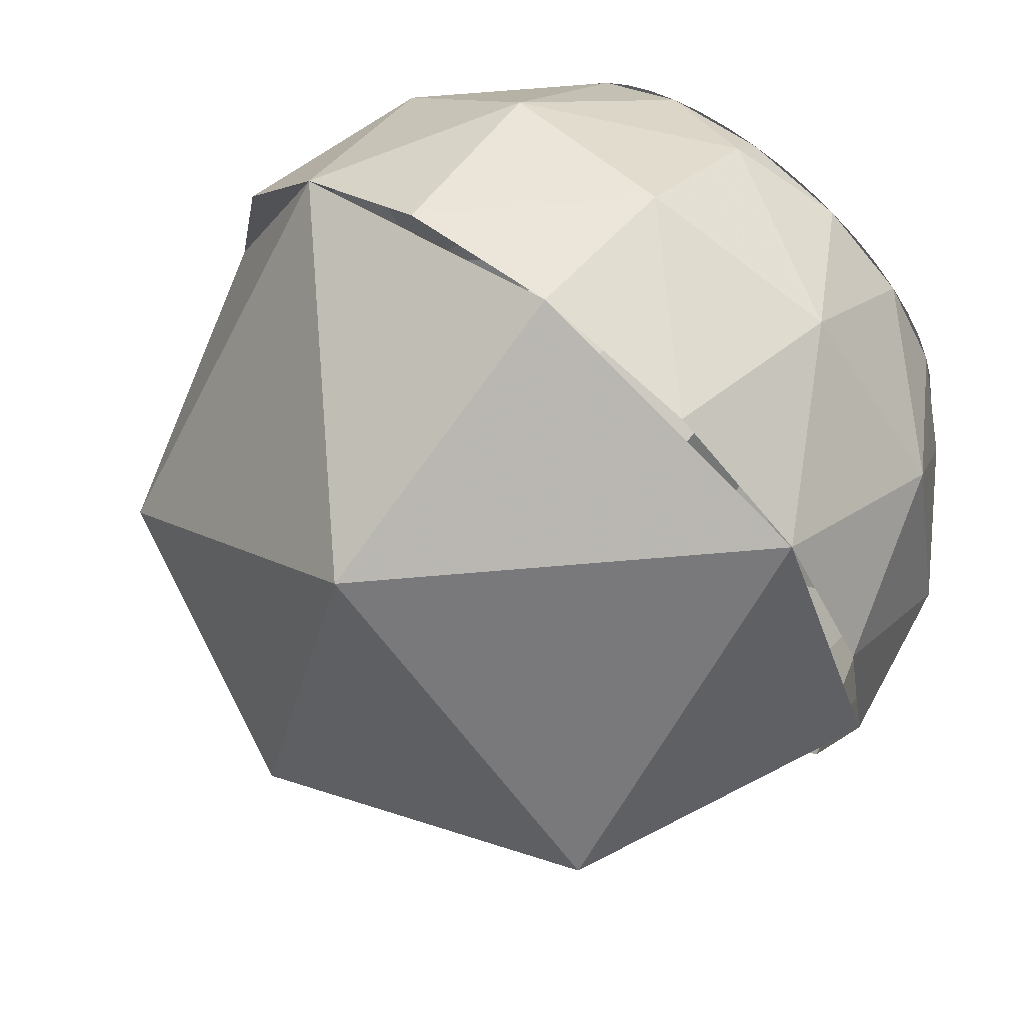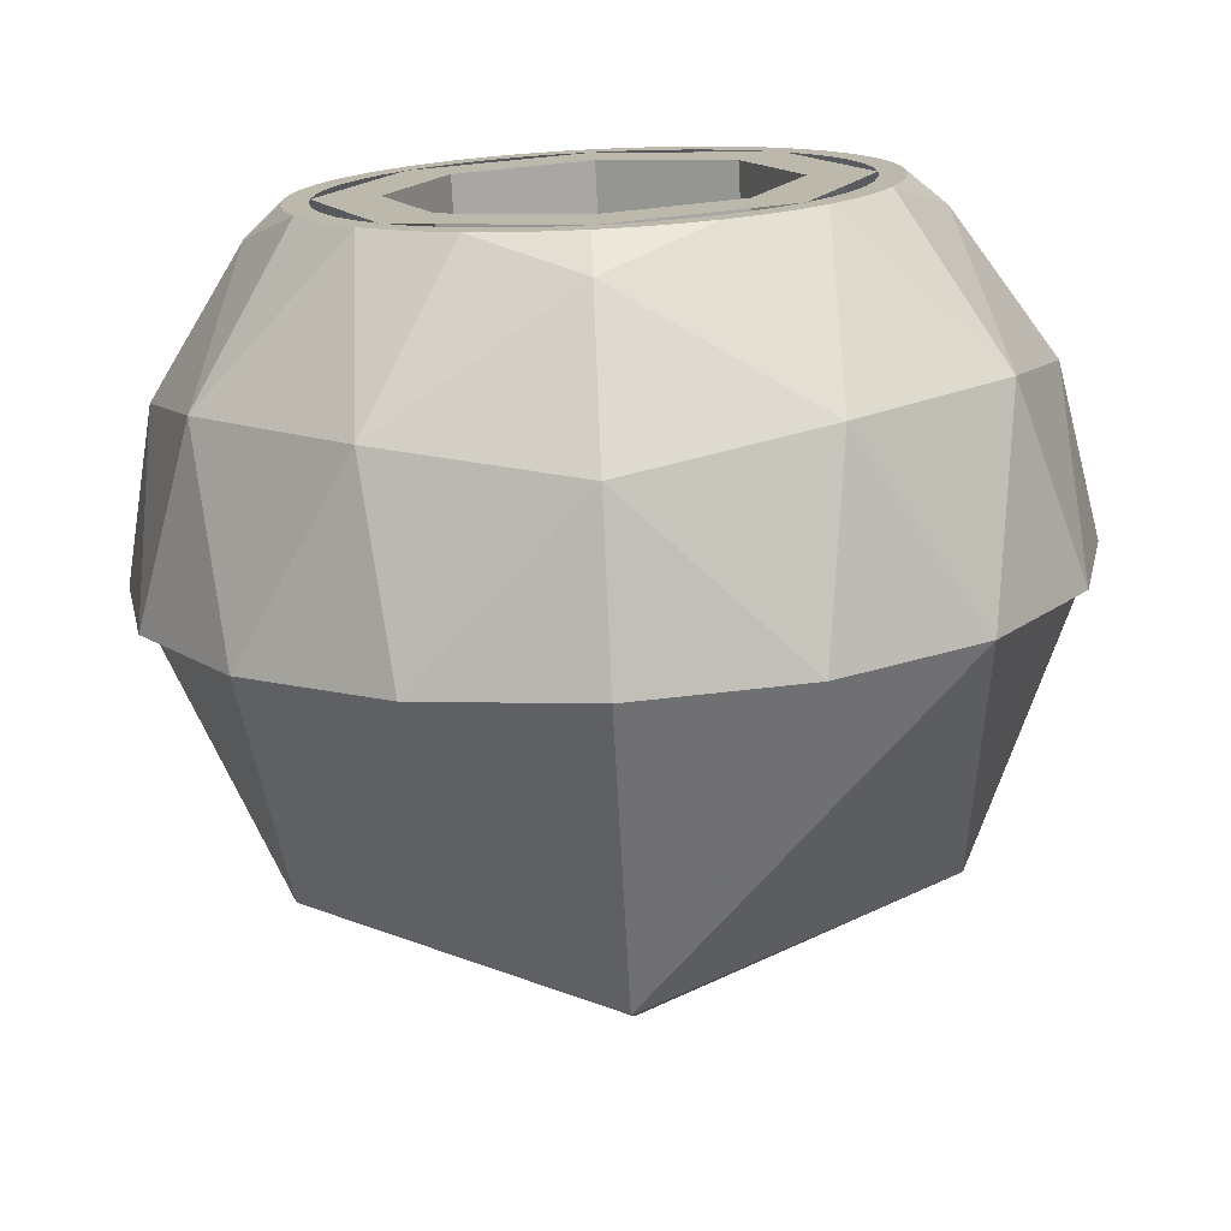
<metadata>
{"format":"obj","ext":"obj","renderer":"f3d","projection":"perspective","resolution":1024,"background":"white","views":[{"elev":67.8,"azim":40.1,"up":"+Z"},{"elev":-74.9,"azim":-177.2,"up":"+Z"}]}
</metadata>
<code>
v 0.4 0 0
v 0.2828 0 0.2828
v 0.2121 0 0.2121
v 0.3 0 0
v 0.2828 0 0.2828
v 0 0 0.4
v 0 0 0.3
v 0.2121 0 0.2121
v 0 0 0.4
v -0.2828 0 0.2828
v -0.2121 0 0.2121
v 0 0 0.3
v -0.2828 0 0.2828
v -0.4 0 0
v -0.3 0 0
v -0.2121 0 0.2121
v -0.4 0 0
v -0.2828 0 -0.2828
v -0.2121 0 -0.2121
v -0.3 0 0
v -0.2828 0 -0.2828
v 0 0 -0.4
v 0 0 -0.3
v -0.2121 0 -0.2121
v 0 0 -0.4
v 0.2828 0 -0.2828
v 0.2121 0 -0.2121
v 0 0 -0.3
v 0.2828 0 -0.2828
v 0.4 0 0
v 0.3 0 0
v 0.2121 0 -0.2121
v -0.2121 -0.2 0.2121
v -0.3 -0.2 0
v -0.3 0 0
v -0.2121 0 0.2121
v 0 -0.2 0.3
v -0.2121 -0.2 0.2121
v -0.2121 0 0.2121
v 0 0 0.3
v 0.2121 -0.2 0.2121
v 0 -0.2 0.3
v 0 0 0.3
v 0.2121 0 0.2121
v 0.3 -0.2 0
v 0.2121 -0.2 0.2121
v 0.2121 0 0.2121
v 0.3 0 0
v 0.2121 -0.2 -0.2121
v 0.3 -0.2 0
v 0.3 0 0
v 0.2121 0 -0.2121
v 0 -0.2 -0.3
v 0.2121 -0.2 -0.2121
v 0.2121 0 -0.2121
v 0 0 -0.3
v -0.2121 -0.2 -0.2121
v 0 -0.2 -0.3
v 0 0 -0.3
v -0.2121 0 -0.2121
v -0.3 -0.2 0
v -0.2121 -0.2 -0.2121
v -0.2121 0 -0.2121
v -0.3 0 0
v 0.3 -0.2 0
v 0.2121 -0.2 -0.2121
v 0.1945 -0.2 -0.1945
v 0.275 -0.2 0
v 0.2121 -0.2 -0.2121
v 0 -0.2 -0.3
v 0 -0.2 -0.275
v 0.1945 -0.2 -0.1945
v 0 -0.2 -0.3
v -0.2121 -0.2 -0.2121
v -0.1945 -0.2 -0.1945
v 0 -0.2 -0.275
v -0.2121 -0.2 -0.2121
v -0.3 -0.2 0
v -0.275 -0.2 0
v -0.1945 -0.2 -0.1945
v -0.3 -0.2 0
v -0.2121 -0.2 0.2121
v -0.1945 -0.2 0.1945
v -0.275 -0.2 0
v -0.2121 -0.2 0.2121
v 0 -0.2 0.3
v 0 -0.2 0.275
v -0.1945 -0.2 0.1945
v 0 -0.2 0.3
v 0.2121 -0.2 0.2121
v 0.1945 -0.2 0.1945
v 0 -0.2 0.275
v 0.2121 -0.2 0.2121
v 0.3 -0.2 0
v 0.275 -0.2 0
v 0.1945 -0.2 0.1945
v 0.1945 -0.55 0.1945
v 0.275 -0.55 0
v 0.275 -0.2 0
v 0.1945 -0.2 0.1945
v 0 -0.55 0.275
v 0.1945 -0.55 0.1945
v 0.1945 -0.2 0.1945
v 0 -0.2 0.275
v -0.1945 -0.55 0.1945
v 0 -0.55 0.275
v 0 -0.2 0.275
v -0.1945 -0.2 0.1945
v -0.275 -0.55 0
v -0.1945 -0.55 0.1945
v -0.1945 -0.2 0.1945
v -0.275 -0.2 0
v -0.1945 -0.55 -0.1945
v -0.275 -0.55 0
v -0.275 -0.2 0
v -0.1945 -0.2 -0.1945
v 0 -0.55 -0.275
v -0.1945 -0.55 -0.1945
v -0.1945 -0.2 -0.1945
v 0 -0.2 -0.275
v 0.1945 -0.55 -0.1945
v 0 -0.55 -0.275
v 0 -0.2 -0.275
v 0.1945 -0.2 -0.1945
v 0.275 -0.55 0
v 0.1945 -0.55 -0.1945
v 0.1945 -0.2 -0.1945
v 0.275 -0.2 0
v 0.275 -0.55 0
v 0.1945 -0.7445 0
v 0.1945 -0.55 -0.1945
v 0 -0.7445 -0.1945
v 0 -0.55 -0.275
v 0.1945 -0.55 -0.1945
v 0.1945 -0.7445 0
v 0 -0.7445 -0.1945
v 0.1945 -0.55 -0.1945
v 0 -0.825 0
v 0 -0.7445 -0.1945
v 0.1945 -0.7445 0
v 0.275 -0.55 0
v 0.1945 -0.7445 0
v 0.1945 -0.55 0.1945
v 0 -0.7445 0.1945
v 0 -0.55 0.275
v 0.1945 -0.55 0.1945
v 0.1945 -0.7445 0
v 0 -0.7445 0.1945
v 0.1945 -0.55 0.1945
v 0 -0.825 0
v 0 -0.7445 0.1945
v 0.1945 -0.7445 0
v -0.275 -0.55 0
v -0.1945 -0.7445 0
v -0.1945 -0.55 -0.1945
v 0 -0.7445 -0.1945
v 0 -0.55 -0.275
v -0.1945 -0.55 -0.1945
v -0.1945 -0.7445 0
v 0 -0.7445 -0.1945
v -0.1945 -0.55 -0.1945
v 0 -0.825 0
v 0 -0.7445 -0.1945
v -0.1945 -0.7445 0
v -0.275 -0.55 0
v -0.1945 -0.7445 0
v -0.1945 -0.55 0.1945
v 0 -0.7445 0.1945
v 0 -0.55 0.275
v -0.1945 -0.55 0.1945
v -0.1945 -0.7445 0
v 0 -0.7445 0.1945
v -0.1945 -0.55 0.1945
v 0 -0.825 0
v 0 -0.7445 0.1945
v -0.1945 -0.7445 0
v 0.44 0 0
v 0.4362 0 -0.05742
v 0.3966 0 -0.0522
v 0.4 0 0
v 0.4362 0 -0.05742
v 0.425 0 -0.1139
v 0.3864 0 -0.1035
v 0.3966 0 -0.0522
v 0.425 0 -0.1139
v 0.4065 0 -0.1684
v 0.3696 0 -0.1531
v 0.3864 0 -0.1035
v 0.4065 0 -0.1684
v 0.381 0 -0.22
v 0.3464 0 -0.2
v 0.3696 0 -0.1531
v 0.381 0 -0.22
v 0.3491 0 -0.2679
v 0.3174 0 -0.2435
v 0.3464 0 -0.2
v 0.3491 0 -0.2679
v 0.3111 0 -0.3111
v 0.2828 0 -0.2828
v 0.3174 0 -0.2435
v 0.3111 0 -0.3111
v 0.2679 0 -0.3491
v 0.2435 0 -0.3174
v 0.2828 0 -0.2828
v 0.2679 0 -0.3491
v 0.22 0 -0.381
v 0.2 0 -0.3464
v 0.2435 0 -0.3174
v 0.22 0 -0.381
v 0.1684 0 -0.4065
v 0.1531 0 -0.3696
v 0.2 0 -0.3464
v 0.1684 0 -0.4065
v 0.1139 0 -0.425
v 0.1035 0 -0.3864
v 0.1531 0 -0.3696
v 0.1139 0 -0.425
v 0.05742 0 -0.4362
v 0.0522 0 -0.3966
v 0.1035 0 -0.3864
v 0.05742 0 -0.4362
v 0 0 -0.44
v 0 0 -0.4
v 0.0522 0 -0.3966
v 0 0 -0.44
v -0.05742 0 -0.4362
v -0.0522 0 -0.3966
v 0 0 -0.4
v -0.05742 0 -0.4362
v -0.1139 0 -0.425
v -0.1035 0 -0.3864
v -0.0522 0 -0.3966
v -0.1139 0 -0.425
v -0.1684 0 -0.4065
v -0.1531 0 -0.3696
v -0.1035 0 -0.3864
v -0.1684 0 -0.4065
v -0.22 0 -0.381
v -0.2 0 -0.3464
v -0.1531 0 -0.3696
v -0.22 0 -0.381
v -0.2679 0 -0.3491
v -0.2435 0 -0.3174
v -0.2 0 -0.3464
v -0.2679 0 -0.3491
v -0.3111 0 -0.3111
v -0.2828 0 -0.2828
v -0.2435 0 -0.3174
v -0.3111 0 -0.3111
v -0.3491 0 -0.2679
v -0.3174 0 -0.2435
v -0.2828 0 -0.2828
v -0.3491 0 -0.2679
v -0.381 0 -0.22
v -0.3464 0 -0.2
v -0.3174 0 -0.2435
v -0.381 0 -0.22
v -0.4065 0 -0.1684
v -0.3696 0 -0.1531
v -0.3464 0 -0.2
v -0.4065 0 -0.1684
v -0.425 0 -0.1139
v -0.3864 0 -0.1035
v -0.3696 0 -0.1531
v -0.425 0 -0.1139
v -0.4362 0 -0.05742
v -0.3966 0 -0.0522
v -0.3864 0 -0.1035
v -0.4362 0 -0.05742
v -0.44 0 0
v -0.4 0 0
v -0.3966 0 -0.0522
v -0.44 0 0
v -0.4362 0 0.05742
v -0.3966 0 0.0522
v -0.4 0 0
v -0.4362 0 0.05742
v -0.425 0 0.1139
v -0.3864 0 0.1035
v -0.3966 0 0.0522
v -0.425 0 0.1139
v -0.4065 0 0.1684
v -0.3696 0 0.1531
v -0.3864 0 0.1035
v -0.4065 0 0.1684
v -0.381 0 0.22
v -0.3464 0 0.2
v -0.3696 0 0.1531
v -0.381 0 0.22
v -0.3491 0 0.2679
v -0.3174 0 0.2435
v -0.3464 0 0.2
v -0.3491 0 0.2679
v -0.3111 0 0.3111
v -0.2828 0 0.2828
v -0.3174 0 0.2435
v -0.3111 0 0.3111
v -0.2679 0 0.3491
v -0.2435 0 0.3174
v -0.2828 0 0.2828
v -0.2679 0 0.3491
v -0.22 0 0.381
v -0.2 0 0.3464
v -0.2435 0 0.3174
v -0.22 0 0.381
v -0.1684 0 0.4065
v -0.1531 0 0.3696
v -0.2 0 0.3464
v -0.1684 0 0.4065
v -0.1139 0 0.425
v -0.1035 0 0.3864
v -0.1531 0 0.3696
v -0.1139 0 0.425
v -0.05742 0 0.4362
v -0.0522 0 0.3966
v -0.1035 0 0.3864
v -0.05742 0 0.4362
v 0 0 0.44
v 0 0 0.4
v -0.0522 0 0.3966
v 0 0 0.44
v 0.05742 0 0.4362
v 0.0522 0 0.3966
v 0 0 0.4
v 0.05742 0 0.4362
v 0.1139 0 0.425
v 0.1035 0 0.3864
v 0.0522 0 0.3966
v 0.1139 0 0.425
v 0.1684 0 0.4065
v 0.1531 0 0.3696
v 0.1035 0 0.3864
v 0.1684 0 0.4065
v 0.22 0 0.381
v 0.2 0 0.3464
v 0.1531 0 0.3696
v 0.22 0 0.381
v 0.2679 0 0.3491
v 0.2435 0 0.3174
v 0.2 0 0.3464
v 0.2679 0 0.3491
v 0.3111 0 0.3111
v 0.2828 0 0.2828
v 0.2435 0 0.3174
v 0.3111 0 0.3111
v 0.3491 0 0.2679
v 0.3174 0 0.2435
v 0.2828 0 0.2828
v 0.3491 0 0.2679
v 0.381 0 0.22
v 0.3464 0 0.2
v 0.3174 0 0.2435
v 0.381 0 0.22
v 0.4065 0 0.1684
v 0.3696 0 0.1531
v 0.3464 0 0.2
v 0.4065 0 0.1684
v 0.425 0 0.1139
v 0.3864 0 0.1035
v 0.3696 0 0.1531
v 0.425 0 0.1139
v 0.4362 0 0.05742
v 0.3966 0 0.0522
v 0.3864 0 0.1035
v 0.4362 0 0.05742
v 0.44 0 0
v 0.4 0 0
v 0.3966 0 0.0522
v 0 -0.55 0.7046
v 0.2696 -0.55 0.6509
v 0 -0.2804 0.6509
v 0.2696 -0.55 0.6509
v 0.3095 -0.2405 0.5521
v 0 -0.2804 0.6509
v 0 -0.2804 0.6509
v 0.3095 -0.2405 0.5521
v 0 -0.05181 0.4982
v 0.2696 -0.55 0.6509
v 0.4982 -0.55 0.4982
v 0.3095 -0.2405 0.5521
v 0.4982 -0.55 0.4982
v 0.5521 -0.2405 0.3095
v 0.3095 -0.2405 0.5521
v 0.4982 -0.55 0.4982
v 0.6509 -0.55 0.2696
v 0.5521 -0.2405 0.3095
v 0.6509 -0.55 0.2696
v 0.6509 -0.2804 0
v 0.5521 -0.2405 0.3095
v 0.5521 -0.2405 0.3095
v 0.6509 -0.2804 0
v 0.4982 -0.05181 0
v 0.6509 -0.55 0.2696
v 0.7046 -0.55 0
v 0.6509 -0.2804 0
v 0.3095 -0.2405 0.5521
v 0.5521 -0.2405 0.3095
v 0.3111 0 0.3111
v 0 0 0.44
v 0 -0.05181 0.4982
v 0.1684 0 0.4065
v 0.4982 -0.05181 0
v 0.44 0 0
v 0.4065 0 0.1684
v 0.3095 -0.2405 0.5521
v 0.1684 0 0.4065
v 0 -0.05181 0.4982
v 0.1684 0 0.4065
v 0.3095 -0.2405 0.5521
v 0.3111 0 0.3111
v 0.5521 -0.2405 0.3095
v 0.4065 0 0.1684
v 0.3111 0 0.3111
v 0.4065 0 0.1684
v 0.5521 -0.2405 0.3095
v 0.4982 -0.05181 0
v -0.7046 -0.55 0
v -0.6509 -0.55 0.2696
v -0.6509 -0.2804 0
v -0.6509 -0.55 0.2696
v -0.5521 -0.2405 0.3095
v -0.6509 -0.2804 0
v -0.6509 -0.2804 0
v -0.5521 -0.2405 0.3095
v -0.4982 -0.05181 0
v -0.6509 -0.55 0.2696
v -0.4982 -0.55 0.4982
v -0.5521 -0.2405 0.3095
v -0.4982 -0.55 0.4982
v -0.3095 -0.2405 0.5521
v -0.5521 -0.2405 0.3095
v -0.4982 -0.55 0.4982
v -0.2696 -0.55 0.6509
v -0.3095 -0.2405 0.5521
v -0.2696 -0.55 0.6509
v 0 -0.2804 0.6509
v -0.3095 -0.2405 0.5521
v -0.3095 -0.2405 0.5521
v 0 -0.2804 0.6509
v 0 -0.05181 0.4982
v -0.2696 -0.55 0.6509
v 0 -0.55 0.7046
v 0 -0.2804 0.6509
v -0.5521 -0.2405 0.3095
v -0.3095 -0.2405 0.5521
v -0.3111 0 0.3111
v -0.44 0 0
v -0.4982 -0.05181 0
v -0.4065 0 0.1684
v 0 -0.05181 0.4982
v 0 0 0.44
v -0.1684 0 0.4065
v -0.5521 -0.2405 0.3095
v -0.4065 0 0.1684
v -0.4982 -0.05181 0
v -0.4065 0 0.1684
v -0.5521 -0.2405 0.3095
v -0.3111 0 0.3111
v -0.3095 -0.2405 0.5521
v -0.1684 0 0.4065
v -0.3111 0 0.3111
v -0.1684 0 0.4065
v -0.3095 -0.2405 0.5521
v 0 -0.05181 0.4982
v 0 -0.55 -0.7046
v -0.2696 -0.55 -0.6509
v 0 -0.2804 -0.6509
v -0.2696 -0.55 -0.6509
v -0.3095 -0.2405 -0.5521
v 0 -0.2804 -0.6509
v 0 -0.2804 -0.6509
v -0.3095 -0.2405 -0.5521
v 0 -0.05181 -0.4982
v -0.2696 -0.55 -0.6509
v -0.4982 -0.55 -0.4982
v -0.3095 -0.2405 -0.5521
v -0.4982 -0.55 -0.4982
v -0.5521 -0.2405 -0.3095
v -0.3095 -0.2405 -0.5521
v -0.4982 -0.55 -0.4982
v -0.6509 -0.55 -0.2696
v -0.5521 -0.2405 -0.3095
v -0.6509 -0.55 -0.2696
v -0.6509 -0.2804 0
v -0.5521 -0.2405 -0.3095
v -0.5521 -0.2405 -0.3095
v -0.6509 -0.2804 0
v -0.4982 -0.05181 0
v -0.6509 -0.55 -0.2696
v -0.7046 -0.55 0
v -0.6509 -0.2804 0
v -0.3095 -0.2405 -0.5521
v -0.5521 -0.2405 -0.3095
v -0.3111 0 -0.3111
v 0 0 -0.44
v 0 -0.05181 -0.4982
v -0.1684 0 -0.4065
v -0.4982 -0.05181 0
v -0.44 0 0
v -0.4065 0 -0.1684
v -0.3095 -0.2405 -0.5521
v -0.1684 0 -0.4065
v 0 -0.05181 -0.4982
v -0.1684 0 -0.4065
v -0.3095 -0.2405 -0.5521
v -0.3111 0 -0.3111
v -0.5521 -0.2405 -0.3095
v -0.4065 0 -0.1684
v -0.3111 0 -0.3111
v -0.4065 0 -0.1684
v -0.5521 -0.2405 -0.3095
v -0.4982 -0.05181 0
v 0.7046 -0.55 0
v 0.6509 -0.55 -0.2696
v 0.6509 -0.2804 0
v 0.6509 -0.55 -0.2696
v 0.5521 -0.2405 -0.3095
v 0.6509 -0.2804 0
v 0.6509 -0.2804 0
v 0.5521 -0.2405 -0.3095
v 0.4982 -0.05181 0
v 0.6509 -0.55 -0.2696
v 0.4982 -0.55 -0.4982
v 0.5521 -0.2405 -0.3095
v 0.4982 -0.55 -0.4982
v 0.3095 -0.2405 -0.5521
v 0.5521 -0.2405 -0.3095
v 0.4982 -0.55 -0.4982
v 0.2696 -0.55 -0.6509
v 0.3095 -0.2405 -0.5521
v 0.2696 -0.55 -0.6509
v 0 -0.2804 -0.6509
v 0.3095 -0.2405 -0.5521
v 0.3095 -0.2405 -0.5521
v 0 -0.2804 -0.6509
v 0 -0.05181 -0.4982
v 0.2696 -0.55 -0.6509
v 0 -0.55 -0.7046
v 0 -0.2804 -0.6509
v 0.5521 -0.2405 -0.3095
v 0.3095 -0.2405 -0.5521
v 0.3111 0 -0.3111
v 0.44 0 0
v 0.4982 -0.05181 0
v 0.4065 0 -0.1684
v 0 -0.05181 -0.4982
v 0 0 -0.44
v 0.1684 0 -0.4065
v 0.5521 -0.2405 -0.3095
v 0.4065 0 -0.1684
v 0.4982 -0.05181 0
v 0.4065 0 -0.1684
v 0.5521 -0.2405 -0.3095
v 0.3111 0 -0.3111
v 0.3095 -0.2405 -0.5521
v 0.1684 0 -0.4065
v 0.3111 0 -0.3111
v 0.1684 0 -0.4065
v 0.3095 -0.2405 -0.5521
v 0 -0.05181 -0.4982
v 0.7046 -0.55 0
v 0.4982 -1.048 0
v 0.4982 -0.55 -0.4982
v 0 -1.048 -0.4982
v 0 -0.55 -0.7046
v 0.4982 -0.55 -0.4982
v 0.4982 -1.048 0
v 0 -1.048 -0.4982
v 0.4982 -0.55 -0.4982
v 0 -1.255 0
v 0 -1.048 -0.4982
v 0.4982 -1.048 0
v 0.7046 -0.55 0
v 0.4982 -1.048 0
v 0.4982 -0.55 0.4982
v 0 -1.048 0.4982
v 0 -0.55 0.7046
v 0.4982 -0.55 0.4982
v 0.4982 -1.048 0
v 0 -1.048 0.4982
v 0.4982 -0.55 0.4982
v 0 -1.255 0
v 0 -1.048 0.4982
v 0.4982 -1.048 0
v -0.7046 -0.55 0
v -0.4982 -1.048 0
v -0.4982 -0.55 -0.4982
v 0 -1.048 -0.4982
v 0 -0.55 -0.7046
v -0.4982 -0.55 -0.4982
v -0.4982 -1.048 0
v 0 -1.048 -0.4982
v -0.4982 -0.55 -0.4982
v 0 -1.255 0
v 0 -1.048 -0.4982
v -0.4982 -1.048 0
v -0.7046 -0.55 0
v -0.4982 -1.048 0
v -0.4982 -0.55 0.4982
v 0 -1.048 0.4982
v 0 -0.55 0.7046
v -0.4982 -0.55 0.4982
v -0.4982 -1.048 0
v 0 -1.048 0.4982
v -0.4982 -0.55 0.4982
v 0 -1.255 0
v 0 -1.048 0.4982
v -0.4982 -1.048 0
g mesh609180
f 1 3 2
f 3 1 4
f 5 7 6
f 7 5 8
f 9 11 10
f 11 9 12
f 13 15 14
f 15 13 16
f 17 19 18
f 19 17 20
f 21 23 22
f 23 21 24
f 25 27 26
f 27 25 28
f 29 31 30
f 31 29 32
g mesh609184
f 33 34 35
f 35 36 33
f 37 38 39
f 39 40 37
f 41 42 43
f 43 44 41
f 45 46 47
f 47 48 45
f 49 50 51
f 51 52 49
f 53 54 55
f 55 56 53
f 57 58 59
f 59 60 57
f 61 62 63
f 63 64 61
g mesh609189
f 65 66 67
f 67 68 65
f 69 70 71
f 71 72 69
f 73 74 75
f 75 76 73
f 77 78 79
f 79 80 77
f 81 82 83
f 83 84 81
f 85 86 87
f 87 88 85
f 89 90 91
f 91 92 89
f 93 94 95
f 95 96 93
g mesh609192
f 97 99 98
f 99 97 100
f 101 103 102
f 103 101 104
f 105 107 106
f 107 105 108
f 109 111 110
f 111 109 112
f 113 115 114
f 115 113 116
f 117 119 118
f 119 117 120
f 121 123 122
f 123 121 124
f 125 127 126
f 127 125 128
g mesh609195
f 129 131 130
f 132 134 133
f 135 137 136
f 138 140 139
g mesh609197
f 141 142 143
f 144 145 146
f 147 148 149
f 150 151 152
g mesh609199
f 153 154 155
f 156 157 158
f 159 160 161
f 162 163 164
g mesh609201
f 165 167 166
f 168 170 169
f 171 173 172
f 174 176 175
g mesh609205
f 177 178 179
f 179 180 177
f 181 182 183
f 183 184 181
f 185 186 187
f 187 188 185
f 189 190 191
f 191 192 189
f 193 194 195
f 195 196 193
f 197 198 199
f 199 200 197
f 201 202 203
f 203 204 201
f 205 206 207
f 207 208 205
f 209 210 211
f 211 212 209
f 213 214 215
f 215 216 213
f 217 218 219
f 219 220 217
f 221 222 223
f 223 224 221
f 225 226 227
f 227 228 225
f 229 230 231
f 231 232 229
f 233 234 235
f 235 236 233
f 237 238 239
f 239 240 237
f 241 242 243
f 243 244 241
f 245 246 247
f 247 248 245
f 249 250 251
f 251 252 249
f 253 254 255
f 255 256 253
f 257 258 259
f 259 260 257
f 261 262 263
f 263 264 261
f 265 266 267
f 267 268 265
f 269 270 271
f 271 272 269
f 273 274 275
f 275 276 273
f 277 278 279
f 279 280 277
f 281 282 283
f 283 284 281
f 285 286 287
f 287 288 285
f 289 290 291
f 291 292 289
f 293 294 295
f 295 296 293
f 297 298 299
f 299 300 297
f 301 302 303
f 303 304 301
f 305 306 307
f 307 308 305
f 309 310 311
f 311 312 309
f 313 314 315
f 315 316 313
f 317 318 319
f 319 320 317
f 321 322 323
f 323 324 321
f 325 326 327
f 327 328 325
f 329 330 331
f 331 332 329
f 333 334 335
f 335 336 333
f 337 338 339
f 339 340 337
f 341 342 343
f 343 344 341
f 345 346 347
f 347 348 345
f 349 350 351
f 351 352 349
f 353 354 355
f 355 356 353
f 357 358 359
f 359 360 357
f 361 362 363
f 363 364 361
f 365 366 367
f 367 368 365
g mesh609207
f 369 370 371
f 372 373 374
f 375 376 377
f 378 379 380
f 381 382 383
f 384 385 386
f 387 388 389
f 390 391 392
f 393 394 395
f 396 397 398
f 399 400 401
f 402 403 404
f 405 406 407
f 408 409 410
f 411 412 413
f 414 415 416
g mesh609209
f 417 418 419
f 420 421 422
f 423 424 425
f 426 427 428
f 429 430 431
f 432 433 434
f 435 436 437
f 438 439 440
f 441 442 443
f 444 445 446
f 447 448 449
f 450 451 452
f 453 454 455
f 456 457 458
f 459 460 461
f 462 463 464
g mesh609211
f 465 466 467
f 468 469 470
f 471 472 473
f 474 475 476
f 477 478 479
f 480 481 482
f 483 484 485
f 486 487 488
f 489 490 491
f 492 493 494
f 495 496 497
f 498 499 500
f 501 502 503
f 504 505 506
f 507 508 509
f 510 511 512
g mesh609213
f 513 514 515
f 516 517 518
f 519 520 521
f 522 523 524
f 525 526 527
f 528 529 530
f 531 532 533
f 534 535 536
f 537 538 539
f 540 541 542
f 543 544 545
f 546 547 548
f 549 550 551
f 552 553 554
f 555 556 557
f 558 559 560
g mesh609216
f 561 562 563
f 564 565 566
f 567 568 569
f 570 571 572
g mesh609218
f 573 575 574
f 576 578 577
f 579 581 580
f 582 584 583
g mesh609220
f 585 587 586
f 588 590 589
f 591 593 592
f 594 596 595
g mesh609222
f 597 598 599
f 600 601 602
f 603 604 605
f 606 607 608

</code>
